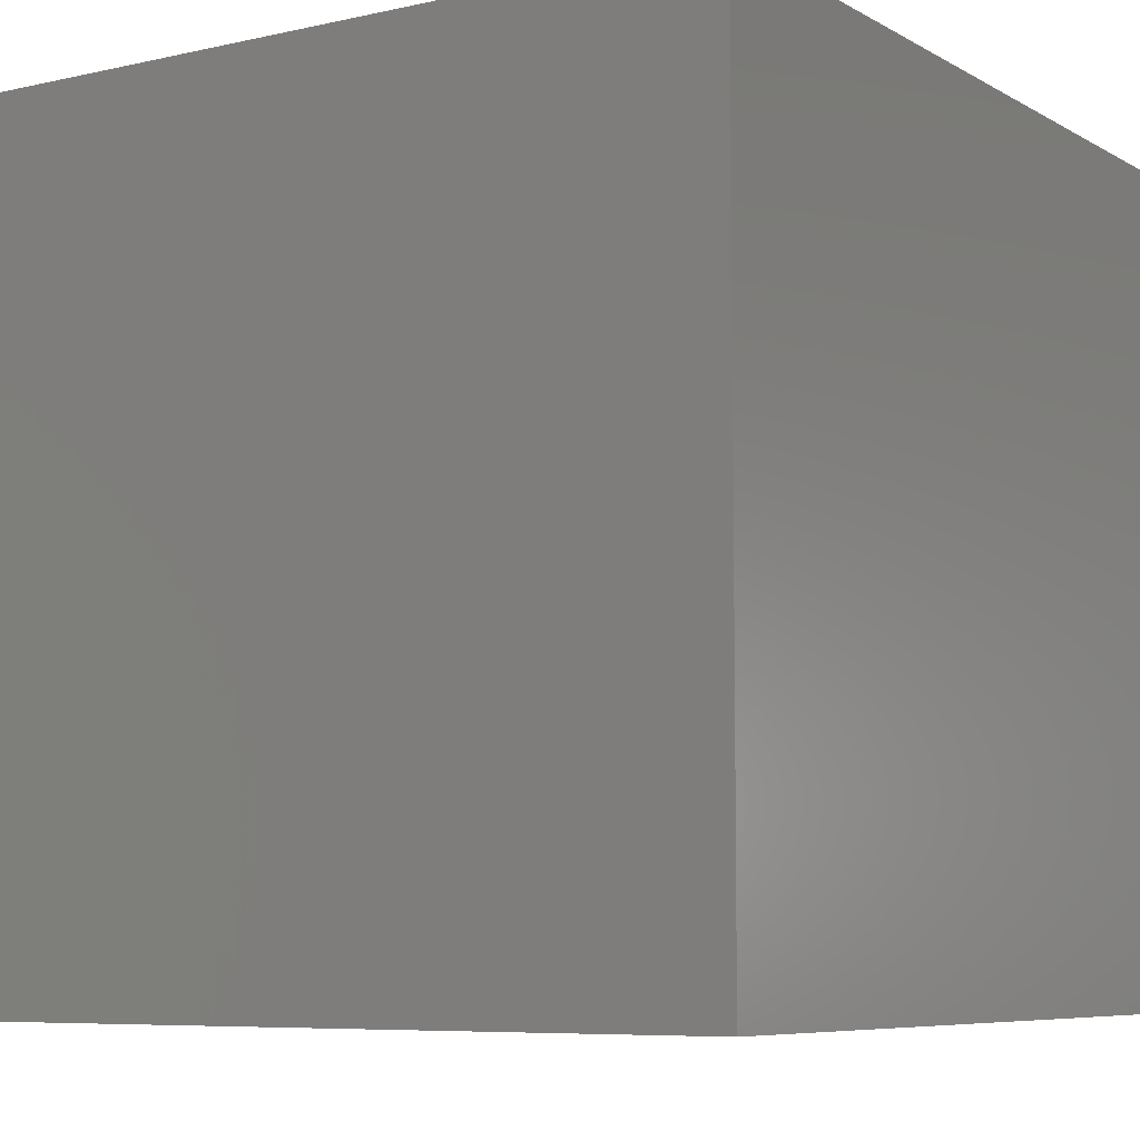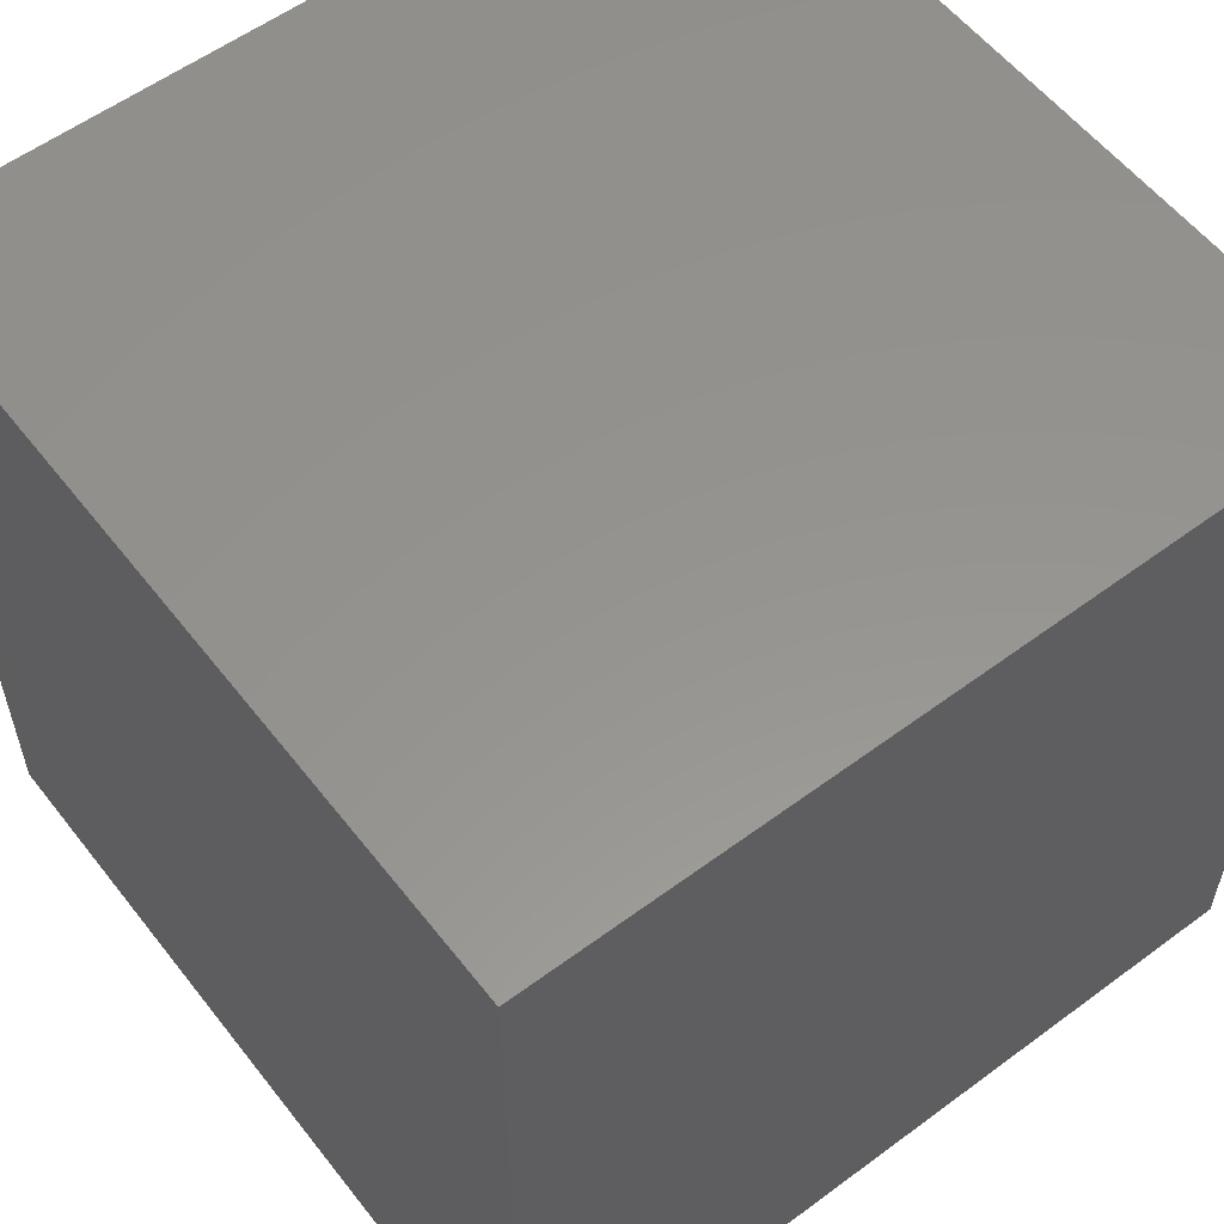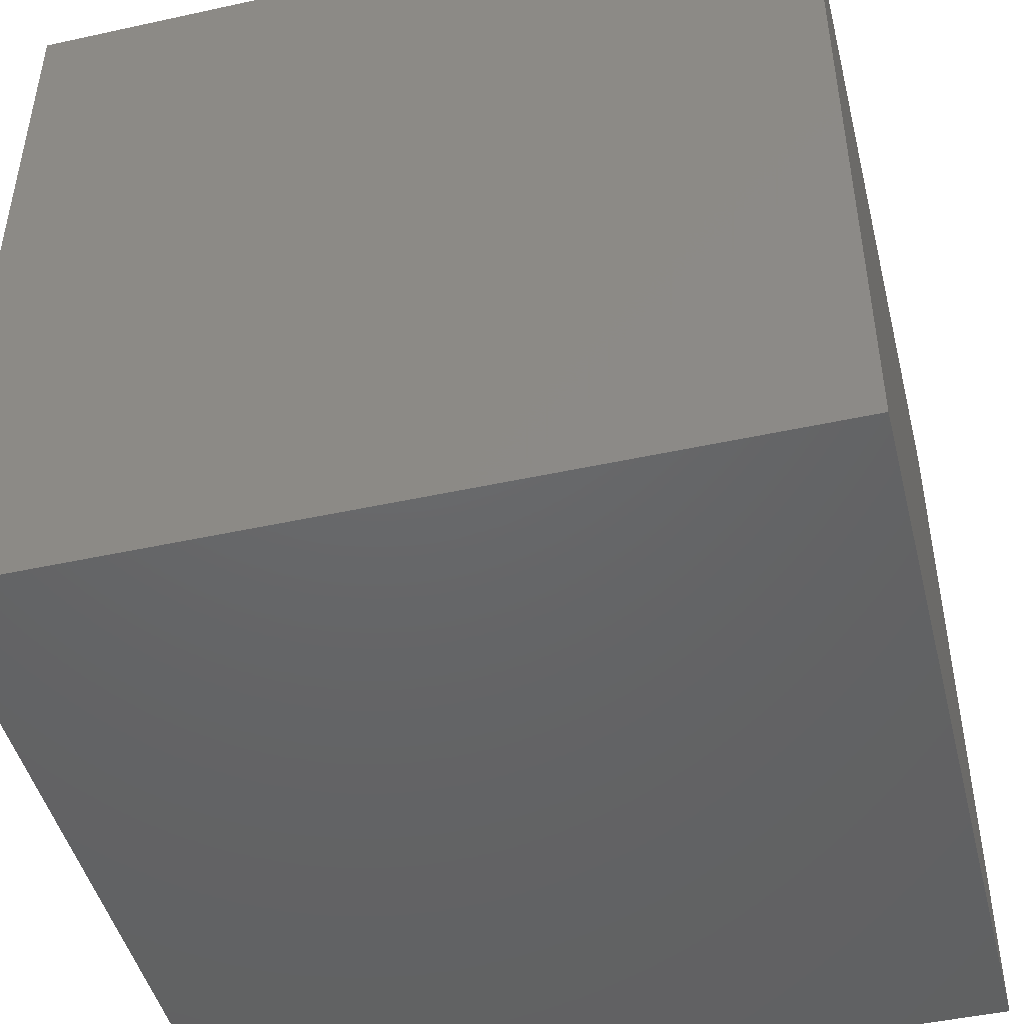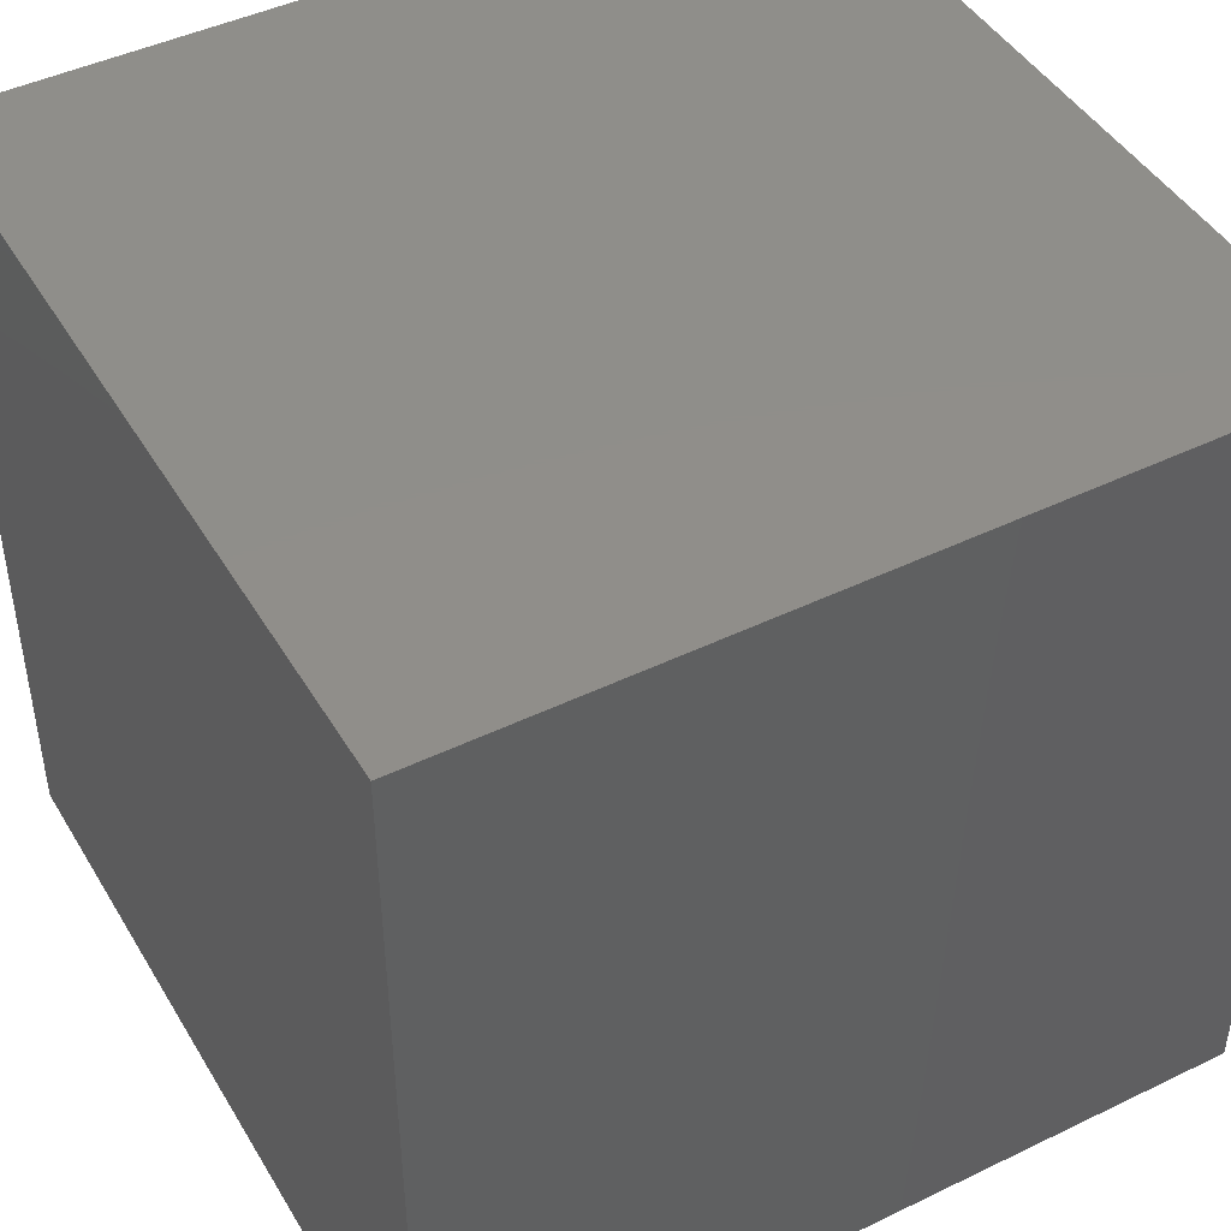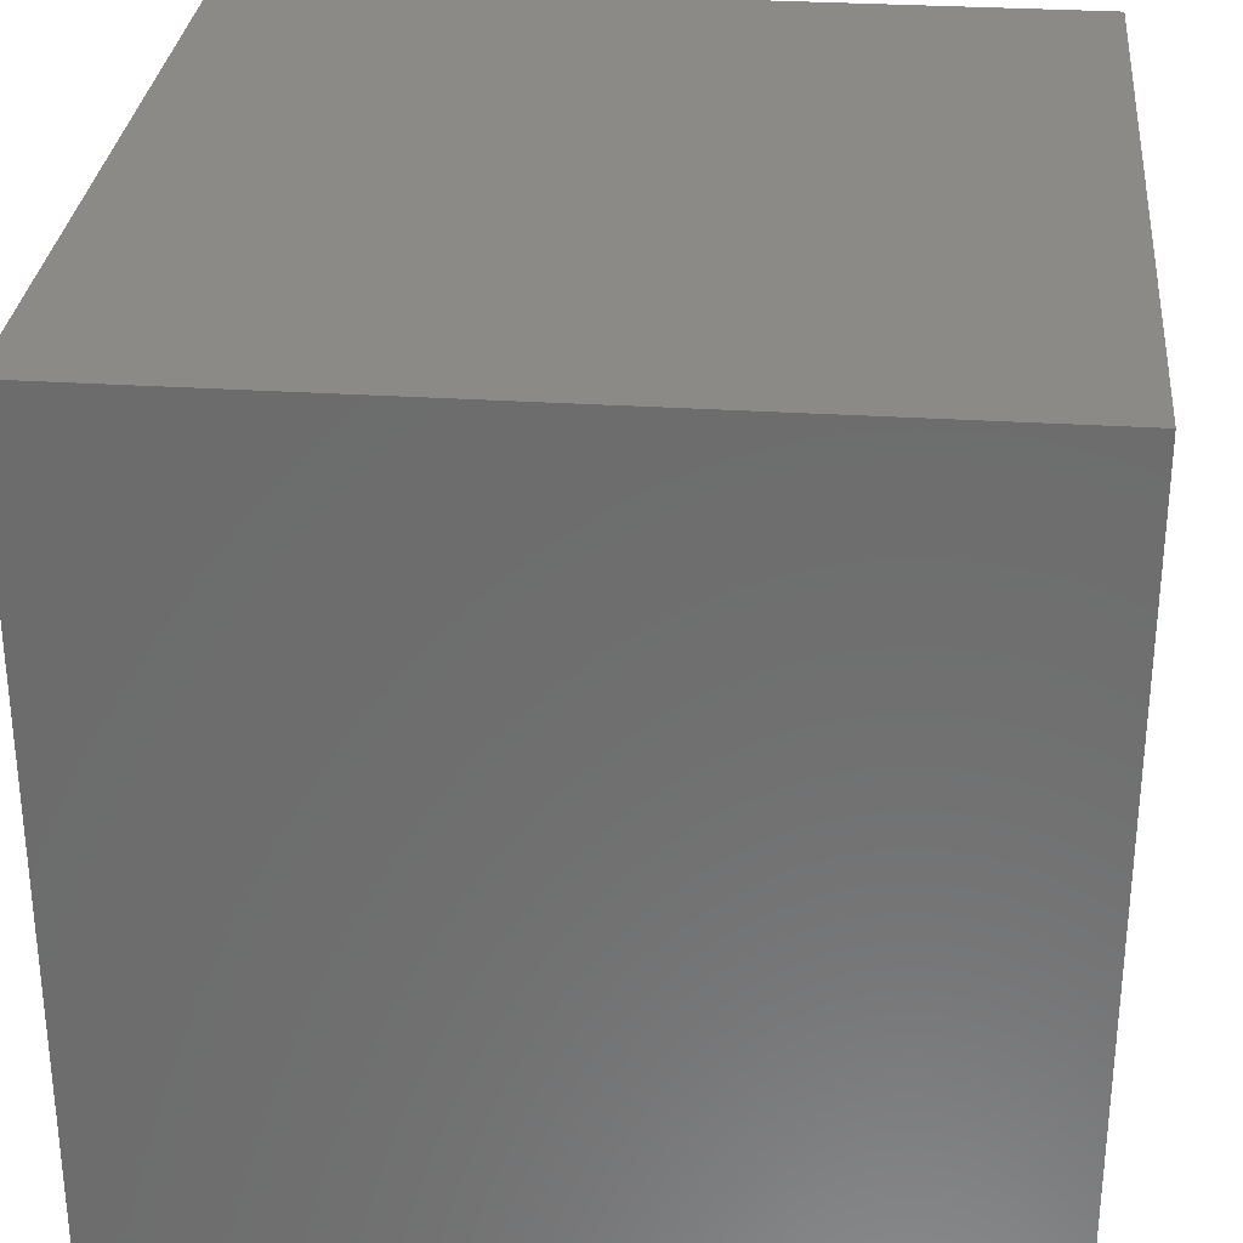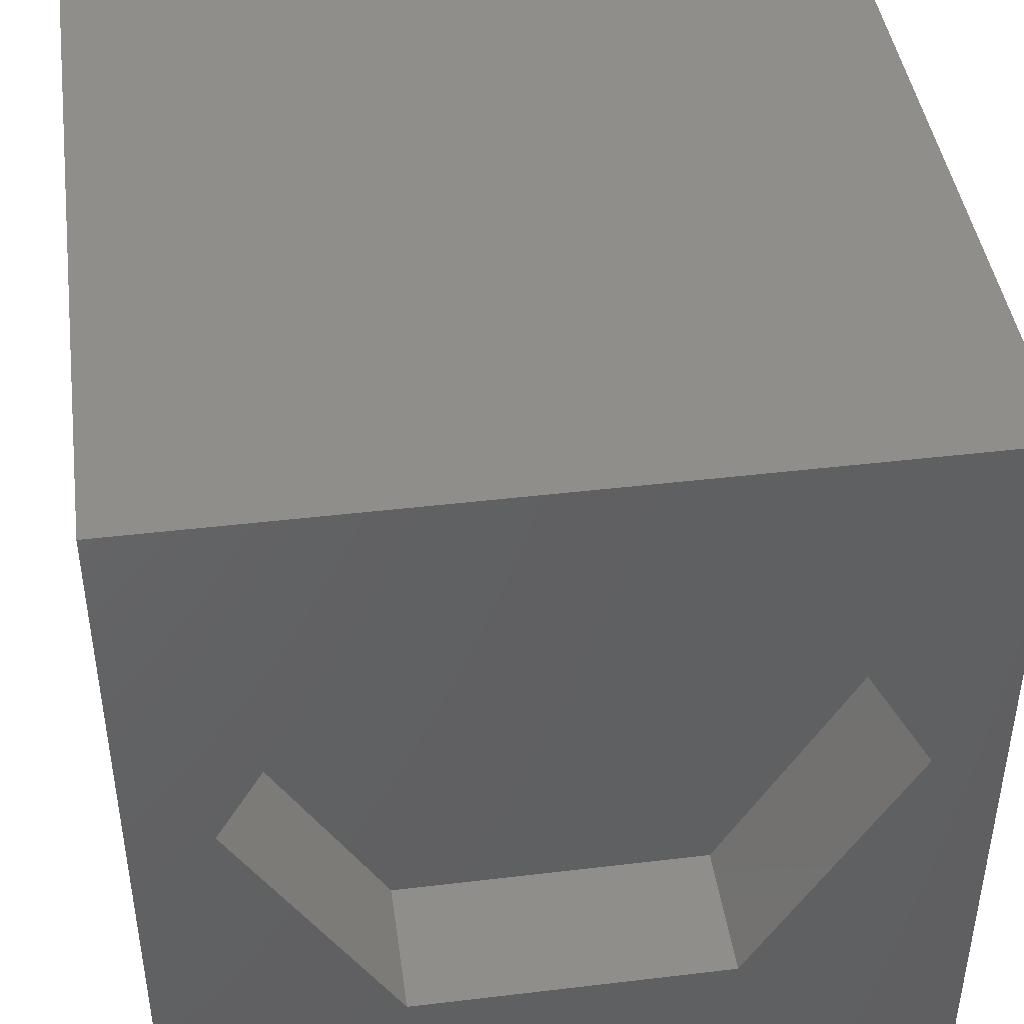
<metadata>
{"format":"stl","ext":"stl","renderer":"f3d","projection":"perspective","resolution":1024,"background":"white","views":[{"elev":-7.1,"azim":123.0,"up":"+Z"},{"elev":57.1,"azim":-127.6,"up":"+Y"},{"elev":-46.6,"azim":104.0,"up":"+Z"},{"elev":45.2,"azim":-119.2,"up":"+Y"},{"elev":30.3,"azim":-84.7,"up":"+Y"},{"elev":43.6,"azim":-8.0,"up":"+Y"}]}
</metadata>
<code>
# stl→obj: 20 verts, 36 faces
v 0 10 10
v 0 10 0
v 0 0 10
v 0 0 0
v 10 10 10
v 9.107 5.271 10
v 10 0 10
v 7.079 1.759 10
v 3.023 1.759 10
v 0.9945 5.271 10
v 3.023 8.784 10
v 7.079 8.784 10
v 10 10 0
v 10 0 0
v 0.9945 5.271 8.214
v 3.023 8.784 8.214
v 7.079 8.784 8.214
v 9.107 5.271 8.214
v 7.079 1.759 8.214
v 3.023 1.759 8.214
f 1 2 3
f 3 2 4
f 5 6 7
f 7 6 8
f 7 8 3
f 8 9 3
f 3 9 10
f 3 10 1
f 1 10 11
f 1 11 5
f 5 11 12
f 5 12 6
f 13 5 14
f 14 5 7
f 2 13 4
f 4 13 14
f 5 13 1
f 1 13 2
f 14 7 4
f 4 7 3
f 15 16 10
f 10 16 11
f 16 17 11
f 11 17 12
f 17 18 12
f 12 18 6
f 18 19 6
f 6 19 8
f 19 20 8
f 8 20 9
f 20 15 9
f 9 15 10
f 15 20 16
f 16 20 19
f 16 19 17
f 17 19 18

</code>
